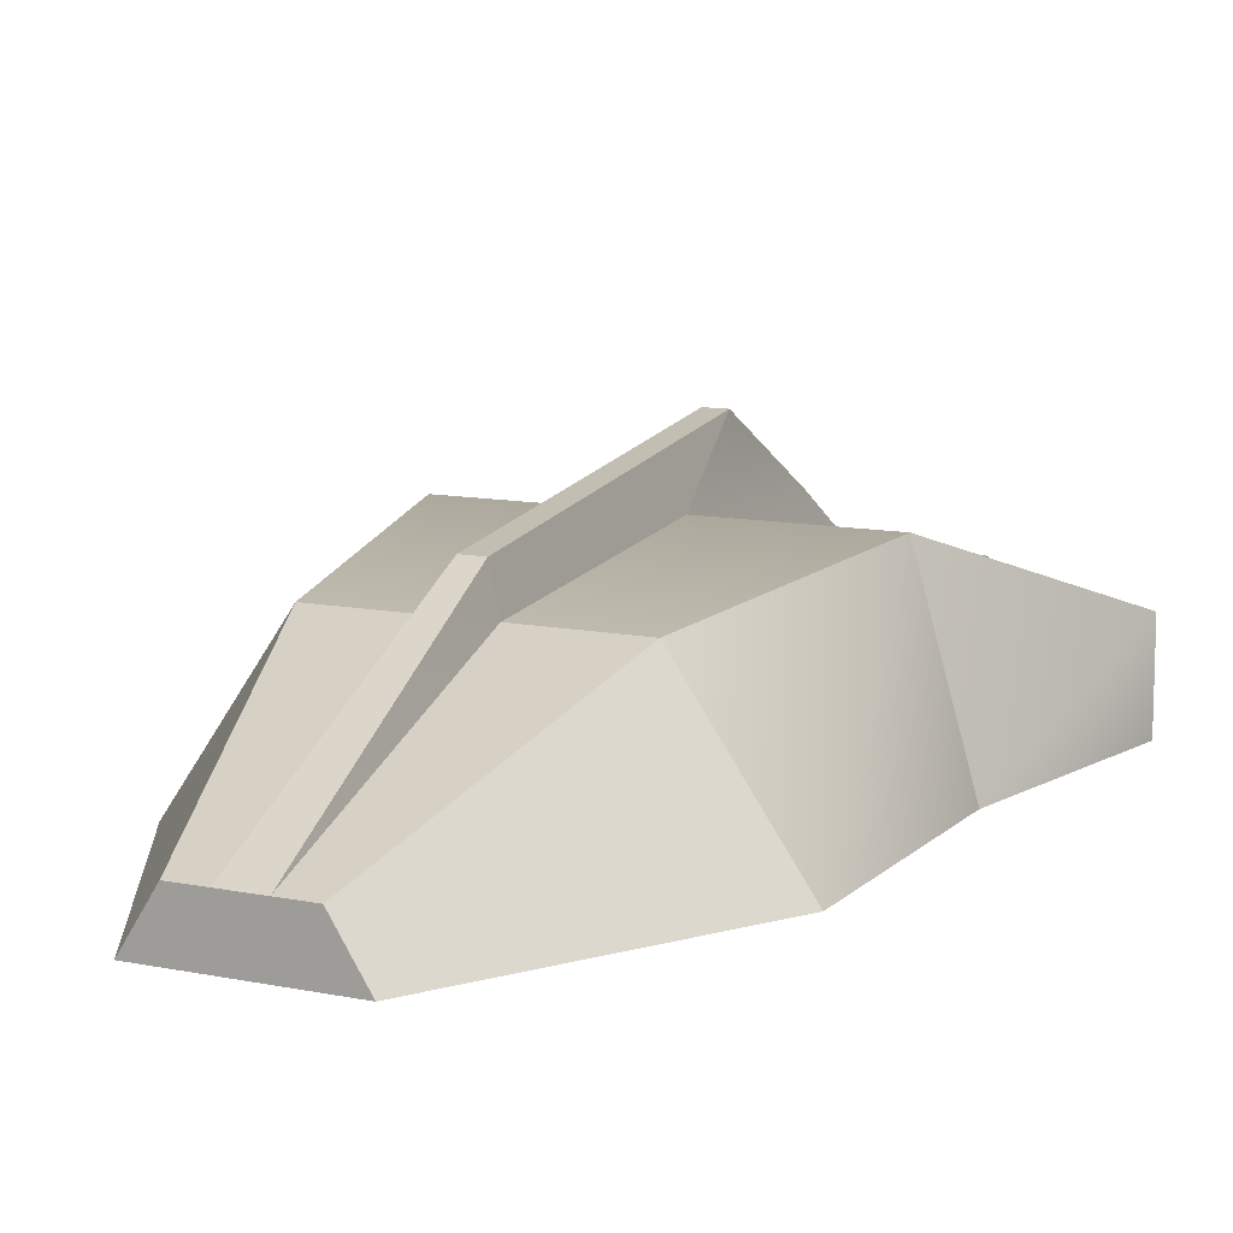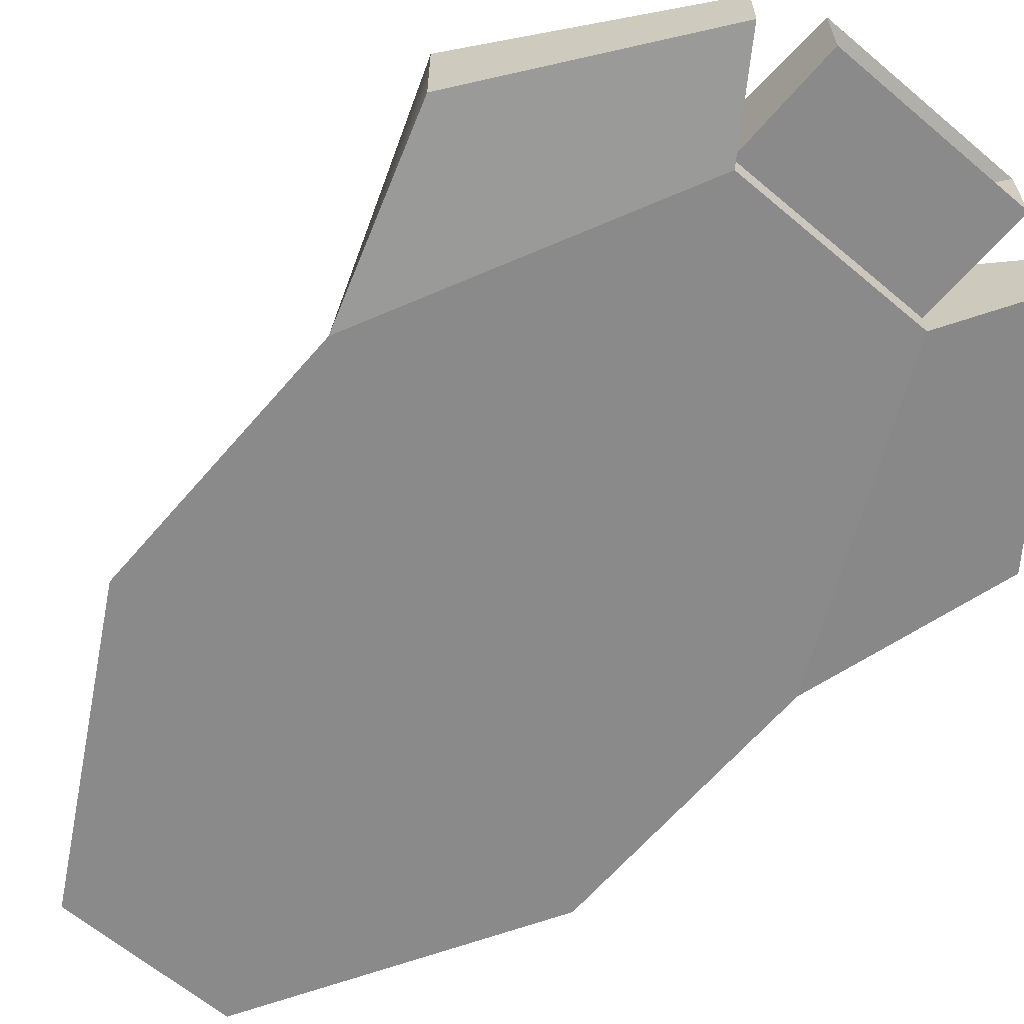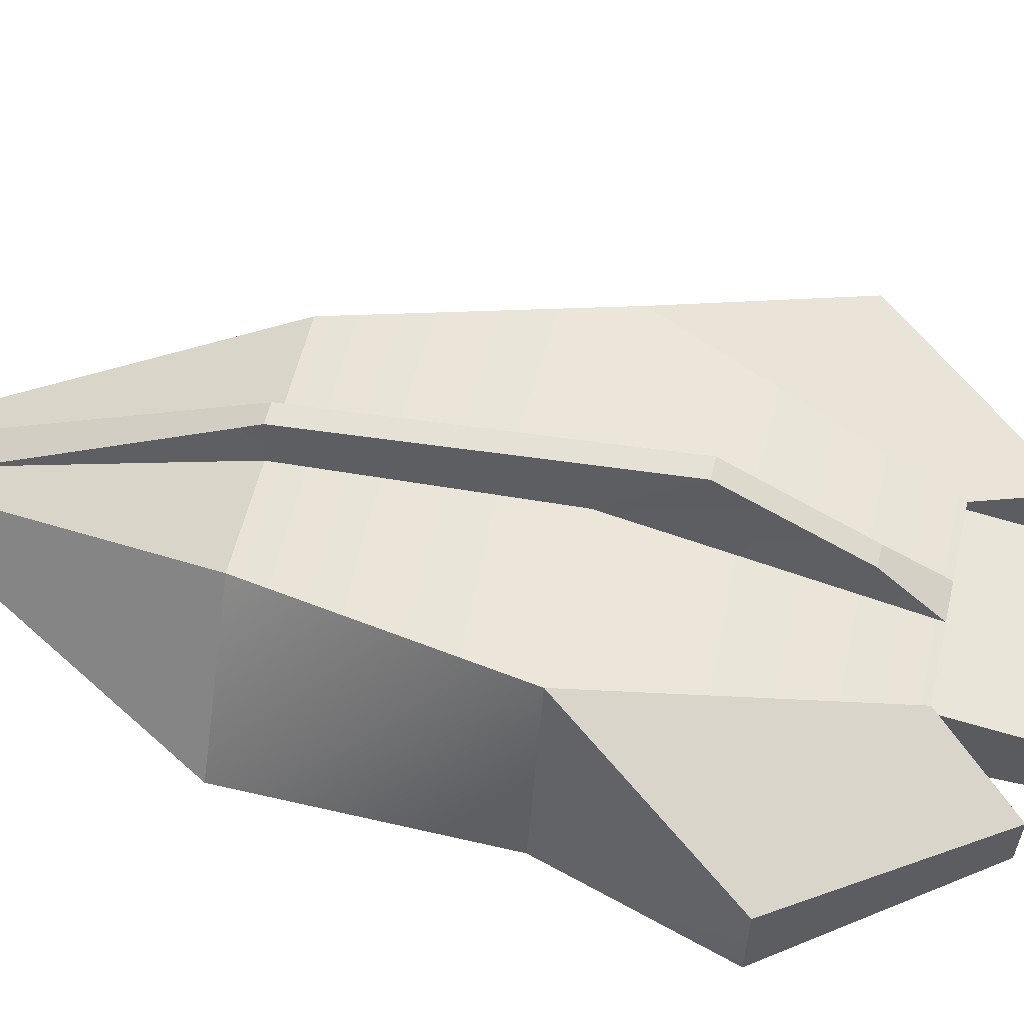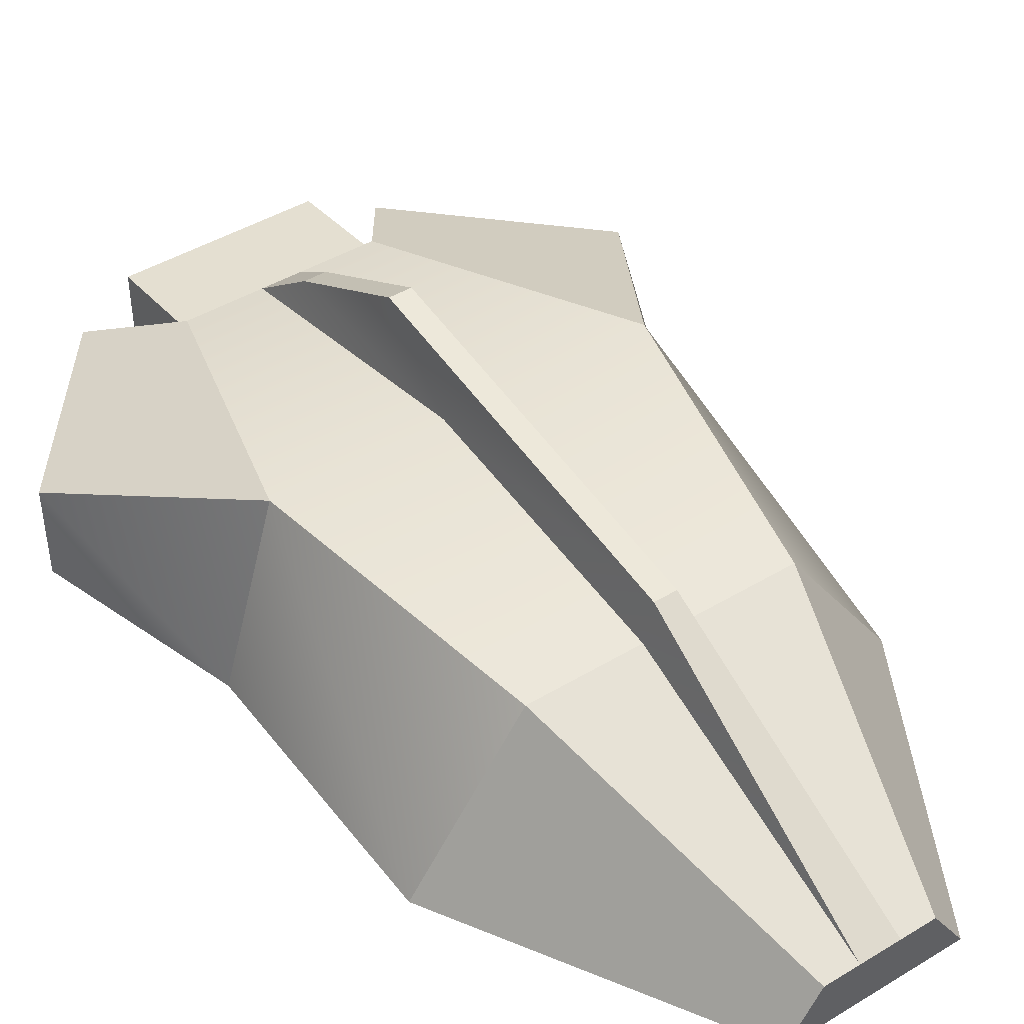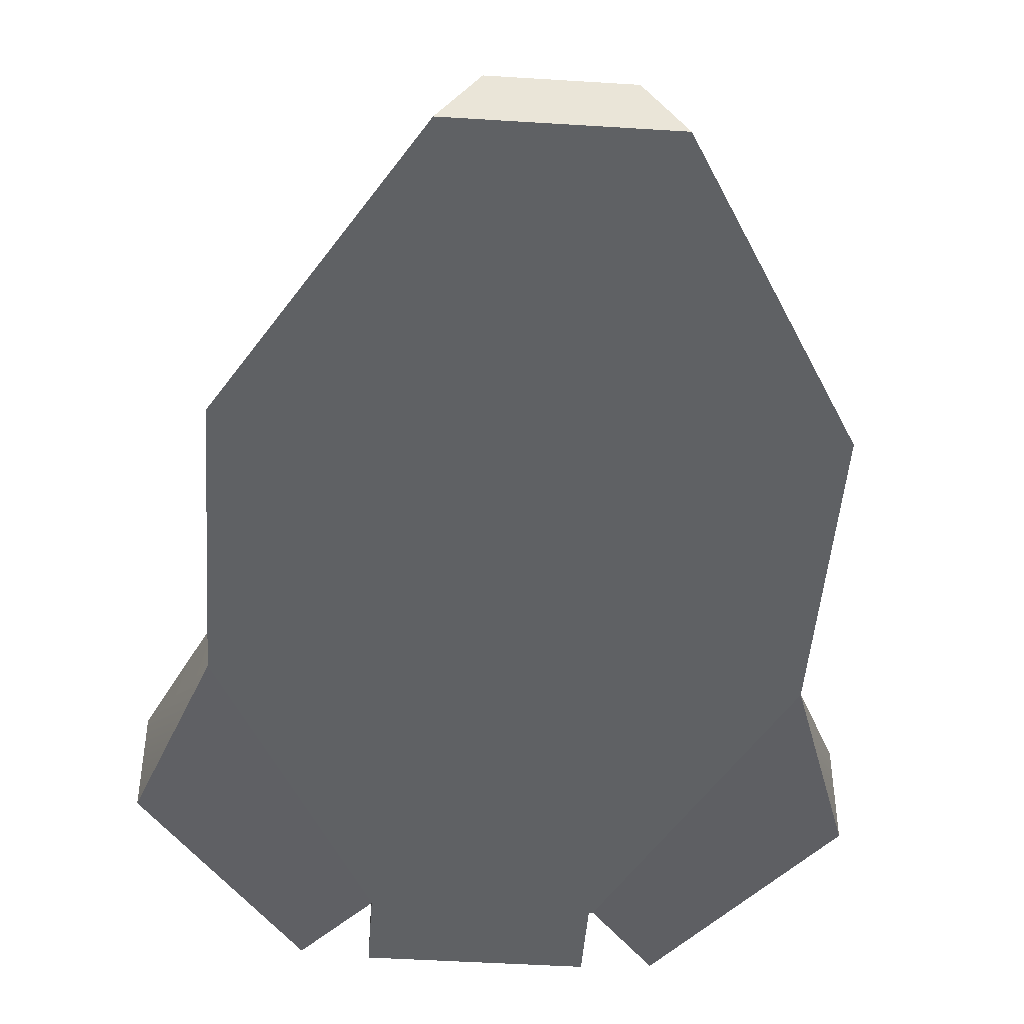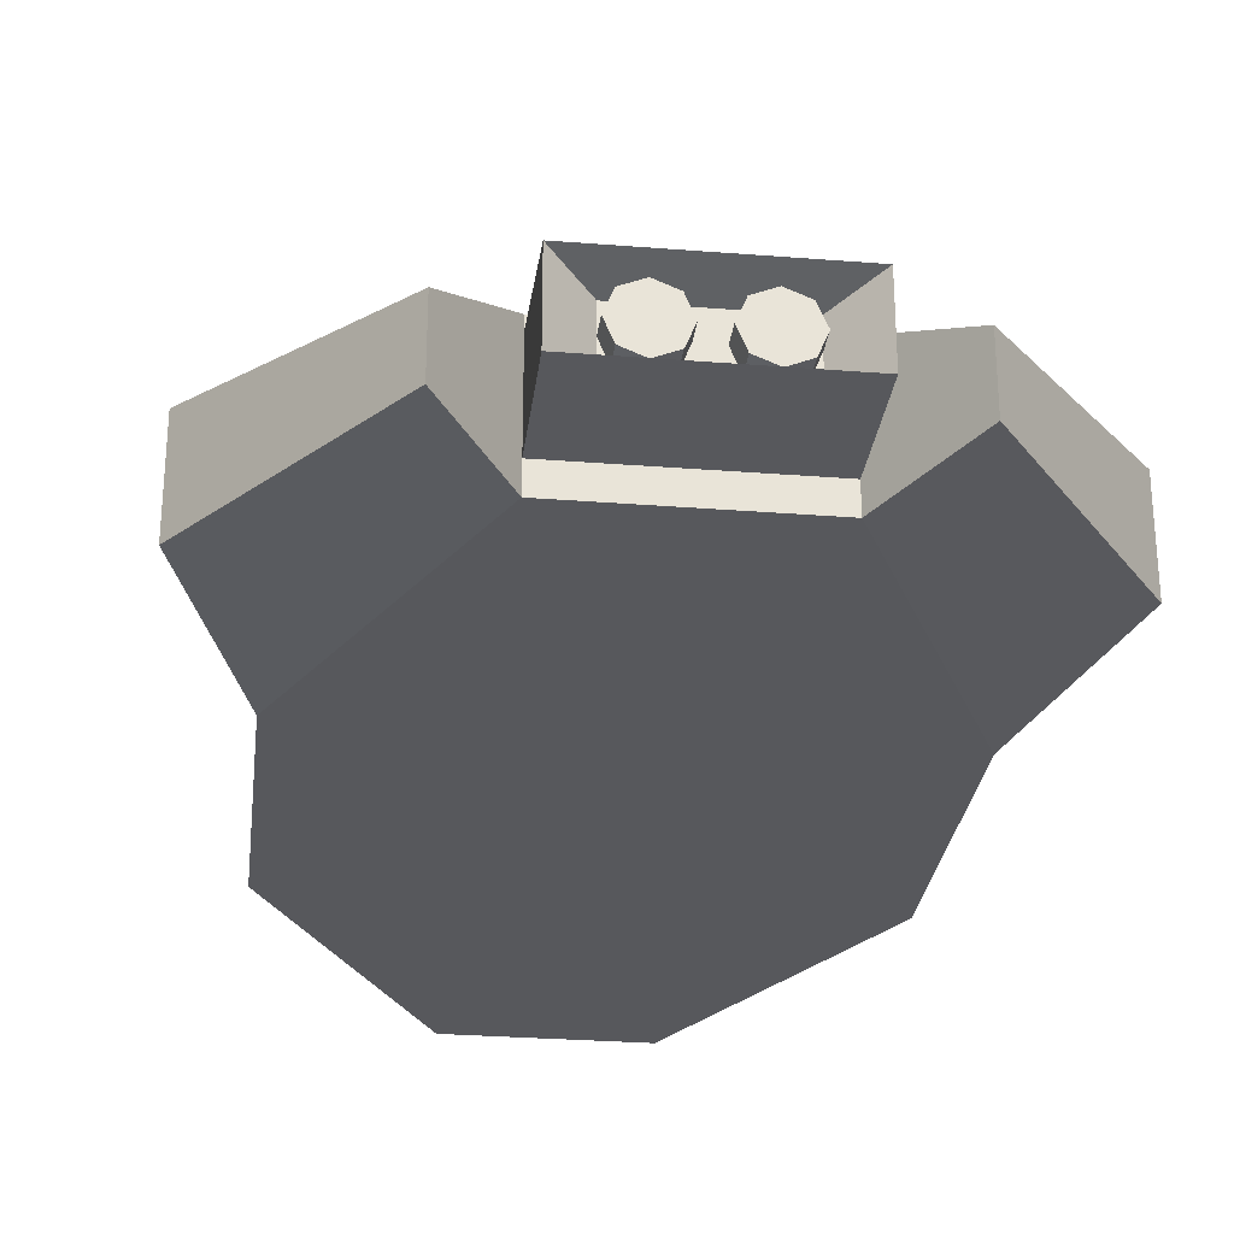
<metadata>
{"format":"obj","ext":"obj","renderer":"f3d","projection":"perspective","resolution":1024,"background":"white","views":[{"elev":11.2,"azim":-153.7,"up":"+Y"},{"elev":-63.5,"azim":-40.5,"up":"+Y"},{"elev":58.0,"azim":-76.5,"up":"+Y"},{"elev":44.7,"azim":145.0,"up":"+Y"},{"elev":-46.7,"azim":175.9,"up":"+Y"},{"elev":-28.4,"azim":-6.8,"up":"+Y"}]}
</metadata>
<code>
g default
v 9.45 66.38 228.8
v 19.37 70.49 228.8
v 29.29 66.38 228.8
v 33.4 56.46 228.8
v 29.29 46.54 228.8
v 19.37 42.43 228.8
v 9.45 46.54 228.8
v 5.342 56.46 228.8
v 9.45 66.38 217.1
v 19.37 70.49 217.1
v 29.29 66.38 217.1
v 33.4 56.46 217.1
v 29.29 46.54 217.1
v 19.37 42.43 217.1
v 9.45 46.54 217.1
v 5.342 56.46 217.1
v 19.37 56.46 228.8
v 19.37 56.46 217.1
g RACER_01:pCylinder2
f 1 2 10 9
f 2 3 11 10
f 3 4 12 11
f 4 5 13 12
f 5 6 14 13
f 6 7 15 14
f 7 8 16 15
f 8 1 9 16
f 2 1 17
f 3 2 17
f 4 3 17
f 5 4 17
f 6 5 17
f 7 6 17
f 8 7 17
f 1 8 17
f 9 10 18
f 10 11 18
f 11 12 18
f 12 13 18
f 13 14 18
f 14 15 18
f 15 16 18
f 16 9 18
g default
v -29.29 66.38 228.8
v -19.37 70.49 228.8
v -9.45 66.38 228.8
v -5.342 56.46 228.8
v -9.45 46.54 228.8
v -19.37 42.43 228.8
v -29.29 46.54 228.8
v -33.4 56.46 228.8
v -29.29 66.38 217.1
v -19.37 70.49 217.1
v -9.45 66.38 217.1
v -5.342 56.46 217.1
v -9.45 46.54 217.1
v -19.37 42.43 217.1
v -29.29 46.54 217.1
v -33.4 56.46 217.1
v -19.37 56.46 228.8
v -19.37 56.46 217.1
g RACER_01:pCylinder4
f 19 20 28 27
f 20 21 29 28
f 21 22 30 29
f 22 23 31 30
f 23 24 32 31
f 24 25 33 32
f 25 26 34 33
f 26 19 27 34
f 20 19 35
f 21 20 35
f 22 21 35
f 23 22 35
f 24 23 35
f 25 24 35
f 26 25 35
f 19 26 35
f 27 28 36
f 28 29 36
f 29 30 36
f 30 31 36
f 31 32 36
f 32 33 36
f 33 34 36
f 34 27 36
g default
v 125.8 24.23 -119.5
v -125.8 24.23 -119.5
v 68.18 107.4 -119.5
v -68.18 107.4 -119.5
v 51.14 89.12 177.4
v -51.14 89.12 177.4
v 51.14 24.23 177.4
v -51.14 24.23 177.4
v -97.54 121.8 23.71
v 97.54 121.8 23.71
v 125.8 24.23 23.71
v -125.8 24.23 23.71
v -0 89.12 177.4
v -0 24.23 177.4
v 0 24.23 23.71
v 0 24.23 -119.5
v 0 107.4 -119.5
v 0 121.8 23.71
v 45.57 24.23 -262.1
v 0 24.23 -262.1
v 0 51.32 -262.1
v 28.34 51.32 -262.1
v -45.57 24.23 -262.1
v -28.34 51.32 -262.1
v 83.01 31.47 225
v 158.3 31.47 123.1
v 158.3 81.07 123.1
v 83.01 64.47 225
v -158.3 31.47 123.1
v -158.3 81.07 123.1
v -83.01 31.47 225
v -83.01 64.47 225
g RACER_01:pCube1
f 55 56 57 58
f 39 53 54 46
f 41 49 50 43
f 47 51 52 37
f 38 48 45
f 47 37 46
f 46 54 49 41
f 61 62 63 64
f 43 50 51 47
f 66 65 67 68
f 49 42 44 50
f 51 50 44 48
f 52 51 48 38
f 57 56 59 60
f 54 53 40 45
f 49 54 45 42
f 37 52 56 55
f 53 39 58 57
f 39 37 55 58
f 52 38 59 56
f 38 40 60 59
f 40 53 57 60
f 43 47 62 61
f 47 46 63
f 46 41 64 63
f 41 43 61 64
f 45 48 66
f 48 44 67 65
f 44 42 68 67
f 42 45 66 68
f 46 37 39
f 38 45 40
f 66 48 65
f 47 63 62
g default
v 51.14 37.73 177.4
v -51.14 37.73 177.4
v 51.14 83.08 177.4
v -51.14 83.08 177.4
v 51.14 75.61 236.3
v -51.14 75.61 236.3
v 51.14 37.73 236.3
v -51.14 37.73 236.3
v 33.4 69.04 217.1
v -33.4 69.04 217.1
v -33.4 44.3 217.1
v 33.4 44.3 217.1
g RACER_01:pCube2
f 71 72 74 73
f 77 78 79 80
f 75 76 70 69
f 70 76 74 72
f 75 69 71 73
f 73 74 78 77
f 74 76 79 78
f 76 75 80 79
f 75 73 77 80
g default
v 10.36 51.32 -262.1
v 5.79 154.7 71.43
v 10.36 121.8 23.71
v 5.79 128.7 -119.5
v 10.36 107.4 -119.5
v 5.79 113.8 144.7
v 10.36 89.12 177.4
v -5.79 128.7 -119.5
v -10.36 107.4 -119.5
v -10.36 121.8 23.71
v -5.79 154.7 71.43
v -10.36 51.32 -262.1
v -10.36 89.12 177.4
v -5.79 113.8 144.7
g RACER_01:pPlane1
f 88 89 90 91
f 88 92 89
f 94 90 93
f 84 82 83 85
f 84 85 81
f 82 86 83
f 85 83 90 89
f 82 84 88 91
f 84 81 92 88
f 81 85 89 92
f 83 87 93 90
f 87 86 94 93
f 86 82 91 94
f 83 86 87
f 91 90 94

</code>
